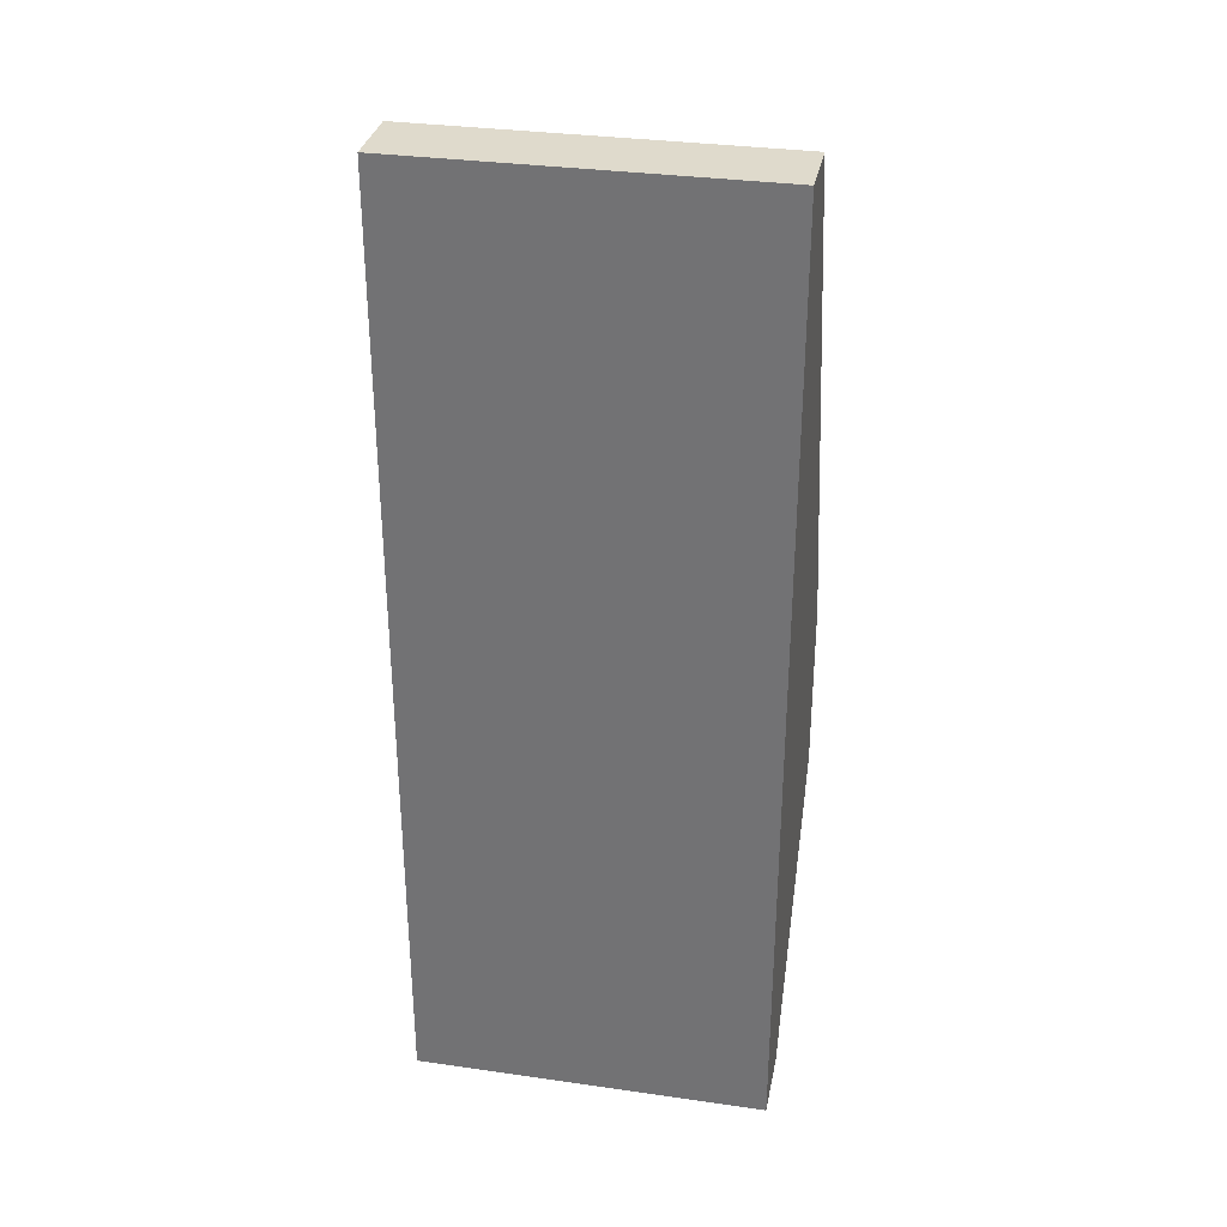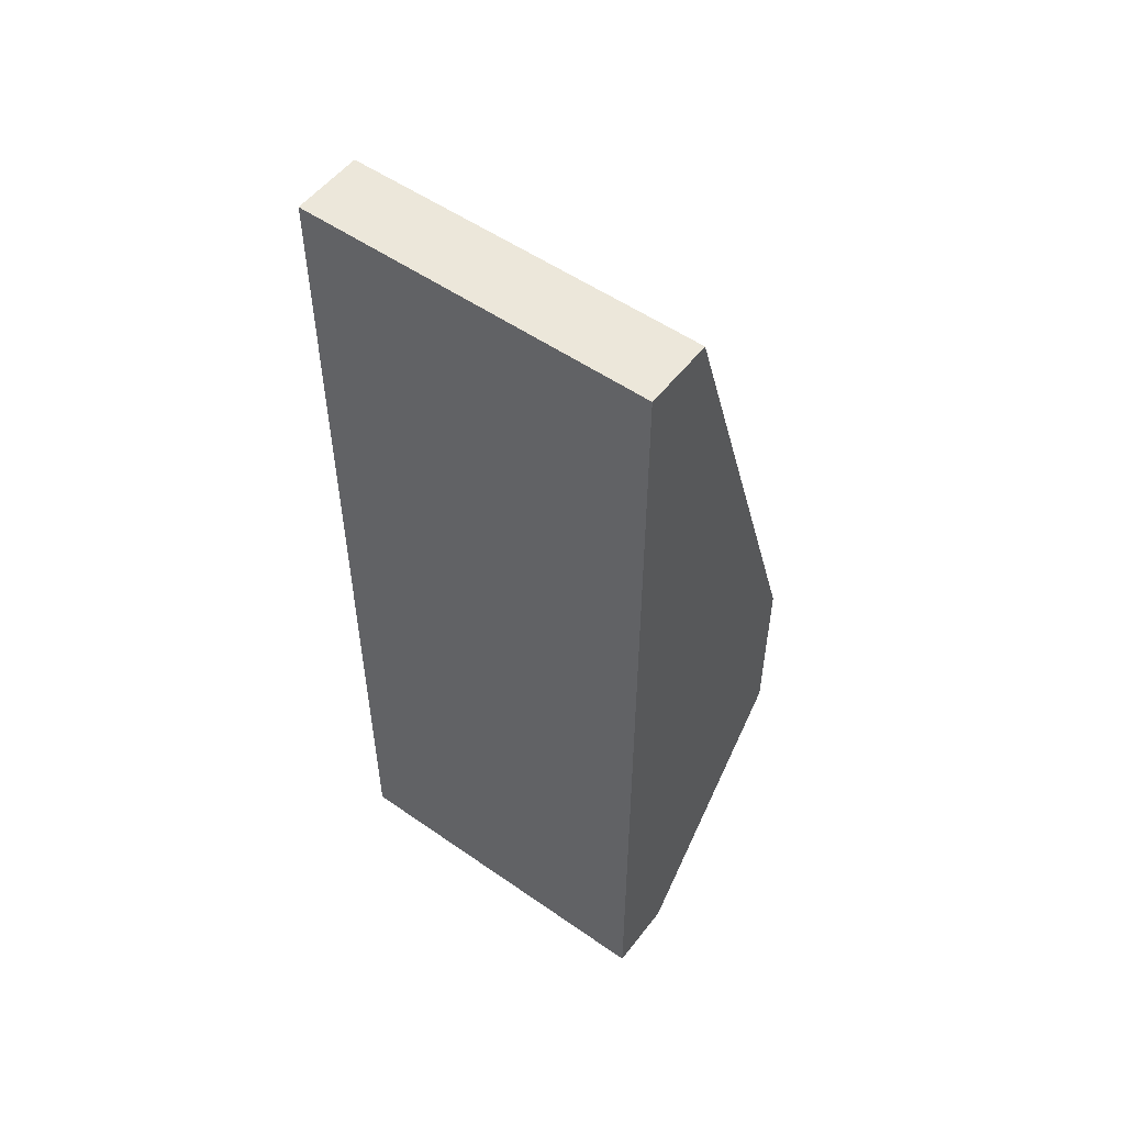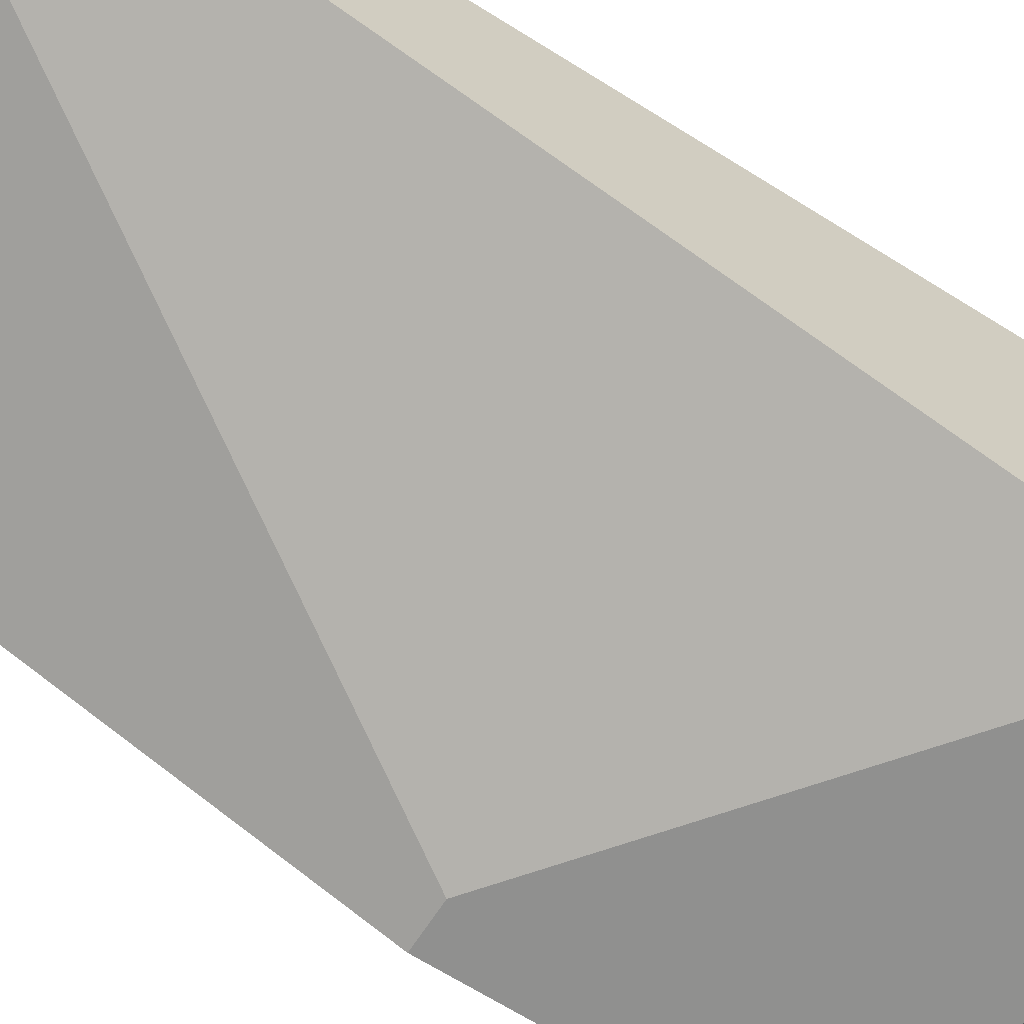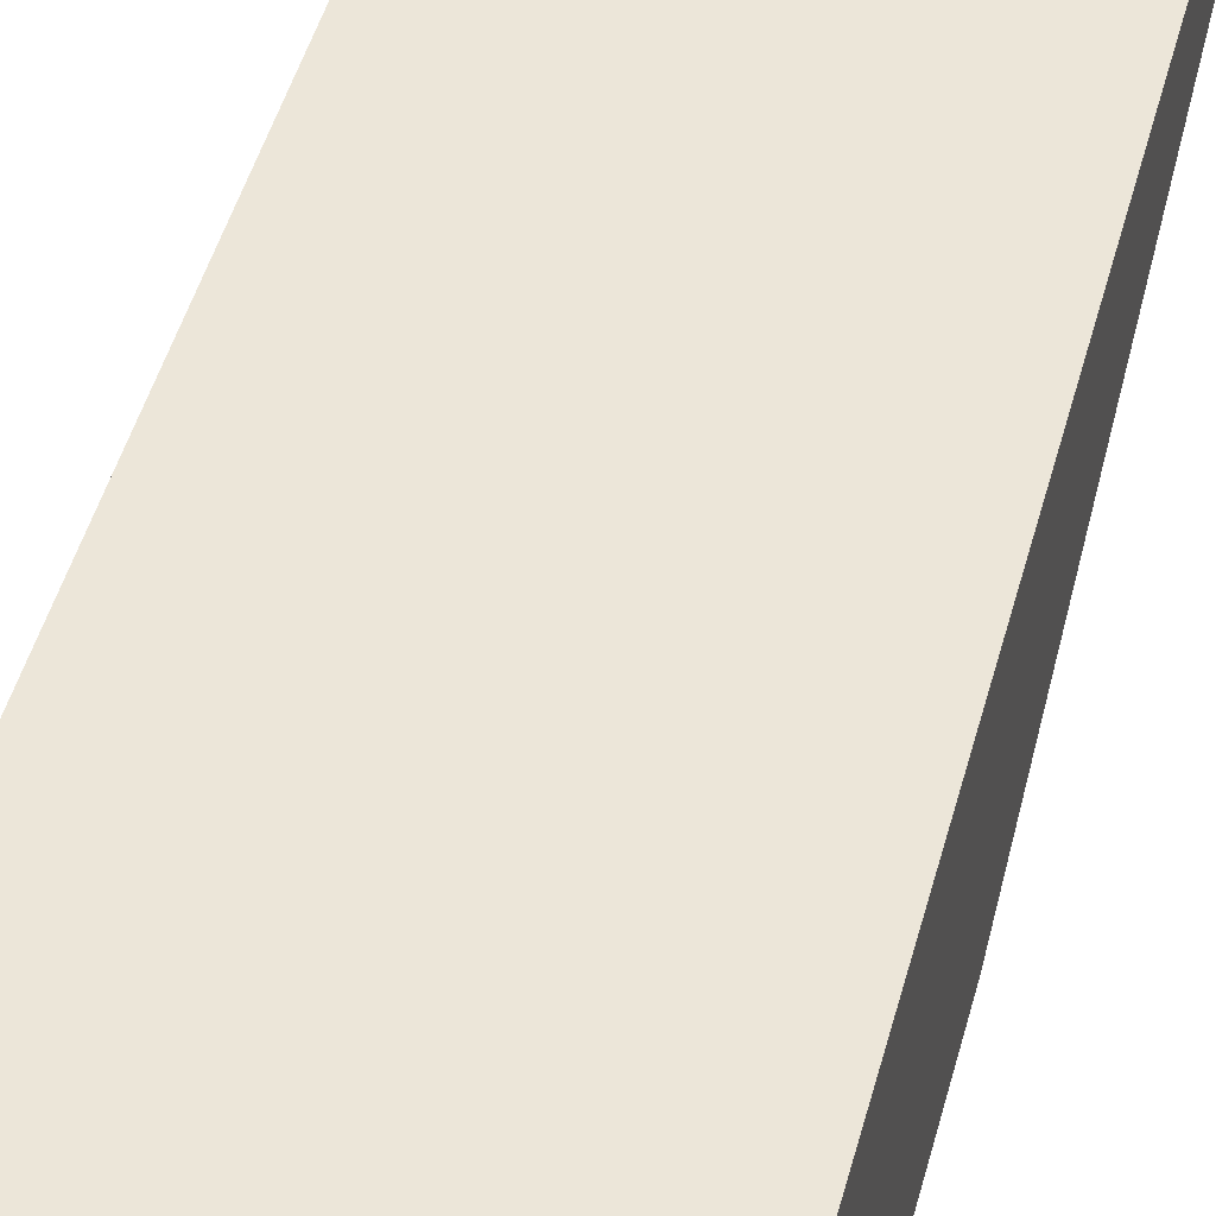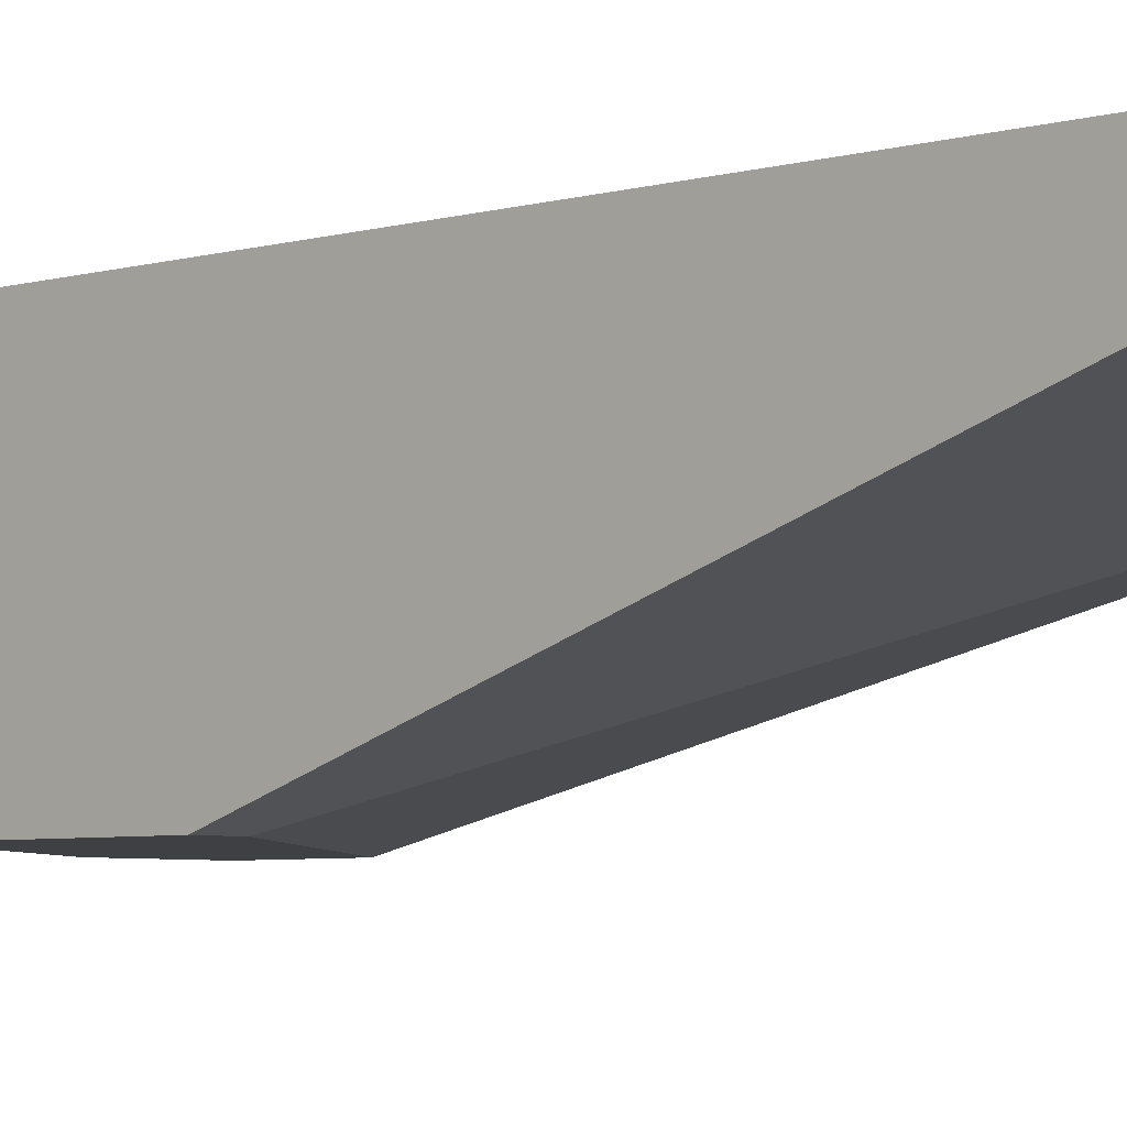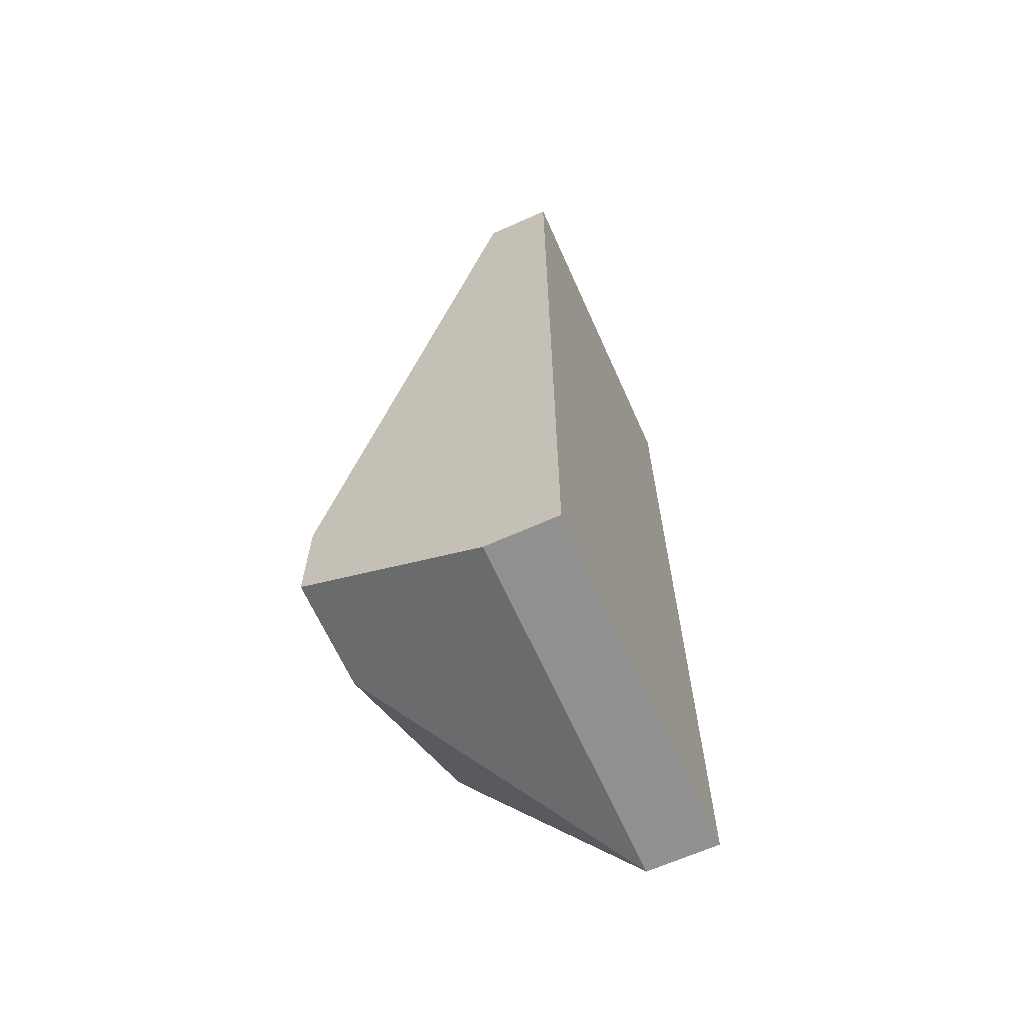
<metadata>
{"format":"obj","ext":"obj","renderer":"f3d","projection":"perspective","resolution":1024,"background":"white","views":[{"elev":32.5,"azim":-168.8,"up":"+Z"},{"elev":53.3,"azim":-143.3,"up":"+Z"},{"elev":-65.6,"azim":57.5,"up":"+Y"},{"elev":49.4,"azim":-164.7,"up":"+Y"},{"elev":-5.0,"azim":-47.0,"up":"+Y"},{"elev":-65.8,"azim":114.2,"up":"+Z"}]}
</metadata>
<code>
v -0.09298 0.000636 -0.02912
v -0.1027 0.007616 -0.03191
v -0.1027 0.007616 0.005788
v -0.1027 0.01041 -0.03191
v -0.1027 0.01041 0.005788
v -0.1027 0.000636 -0.02214
v -0.1027 0.000636 -0.01515
v -0.08879 0.007616 -0.03191
v -0.08879 0.007616 0.005788
v -0.08879 0.01041 -0.03191
v -0.08879 0.01041 0.005788
v -0.08879 0.000636 -0.02493
v -0.08879 0.000636 -0.02912
v -0.1014 0.000636 -0.01515
v -0.1014 0.000636 -0.02353
f 7 2 6
f 5 11 10
f 5 10 4
f 10 11 13
f 5 4 7
f 15 13 7
f 11 5 9
f 13 11 9
f 5 7 3
f 7 9 3
f 9 5 3
f 4 10 2
f 7 4 2
f 7 13 12
f 13 9 12
f 13 15 1
f 15 2 1
f 2 13 1
f 10 13 8
f 2 10 8
f 13 2 8
f 9 7 14
f 7 12 14
f 12 9 14
f 15 7 6
f 2 15 6

</code>
